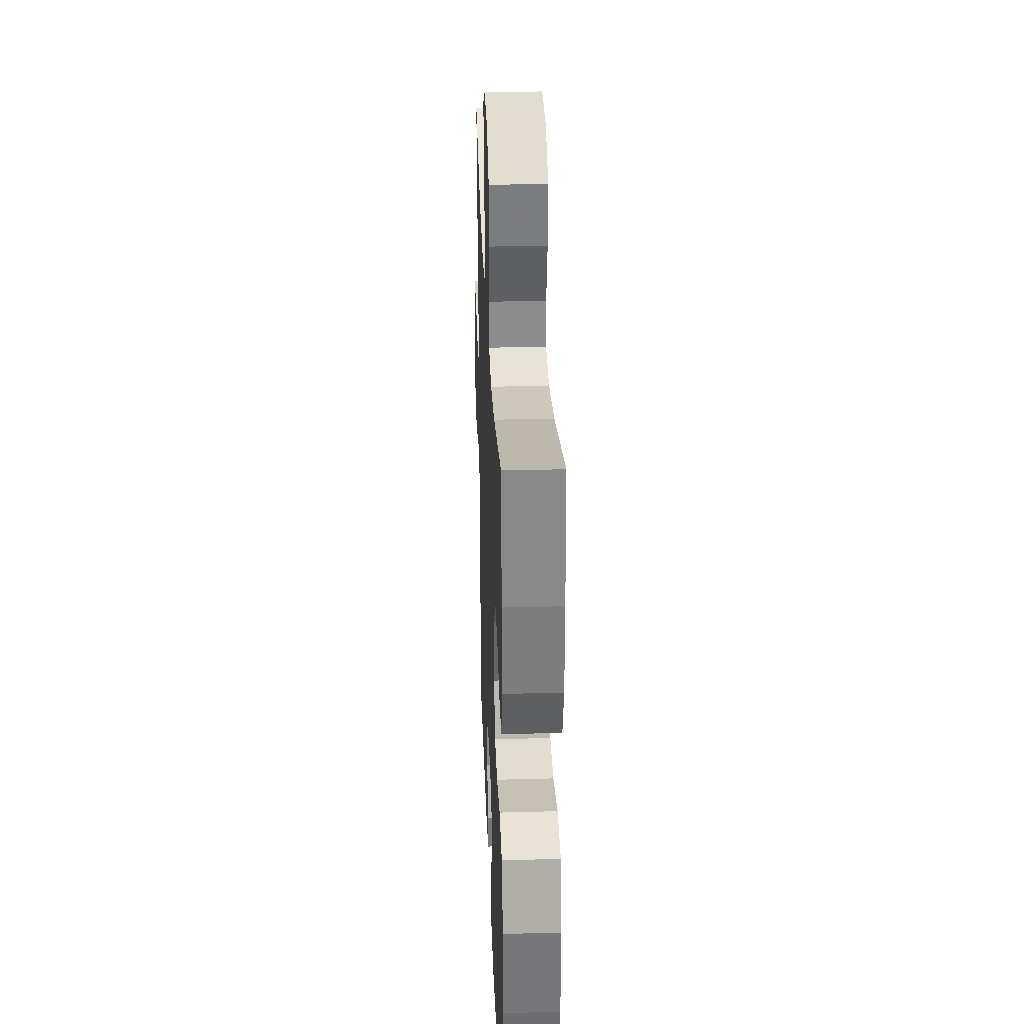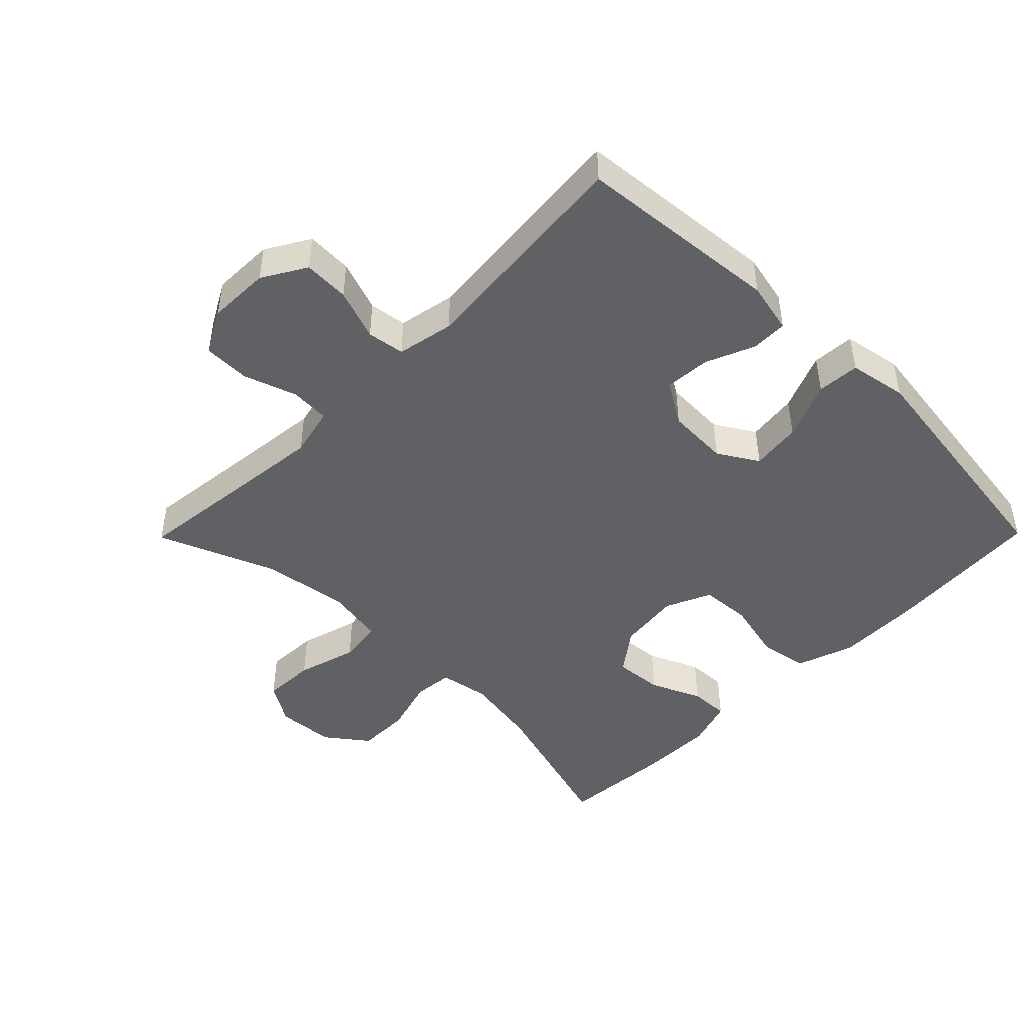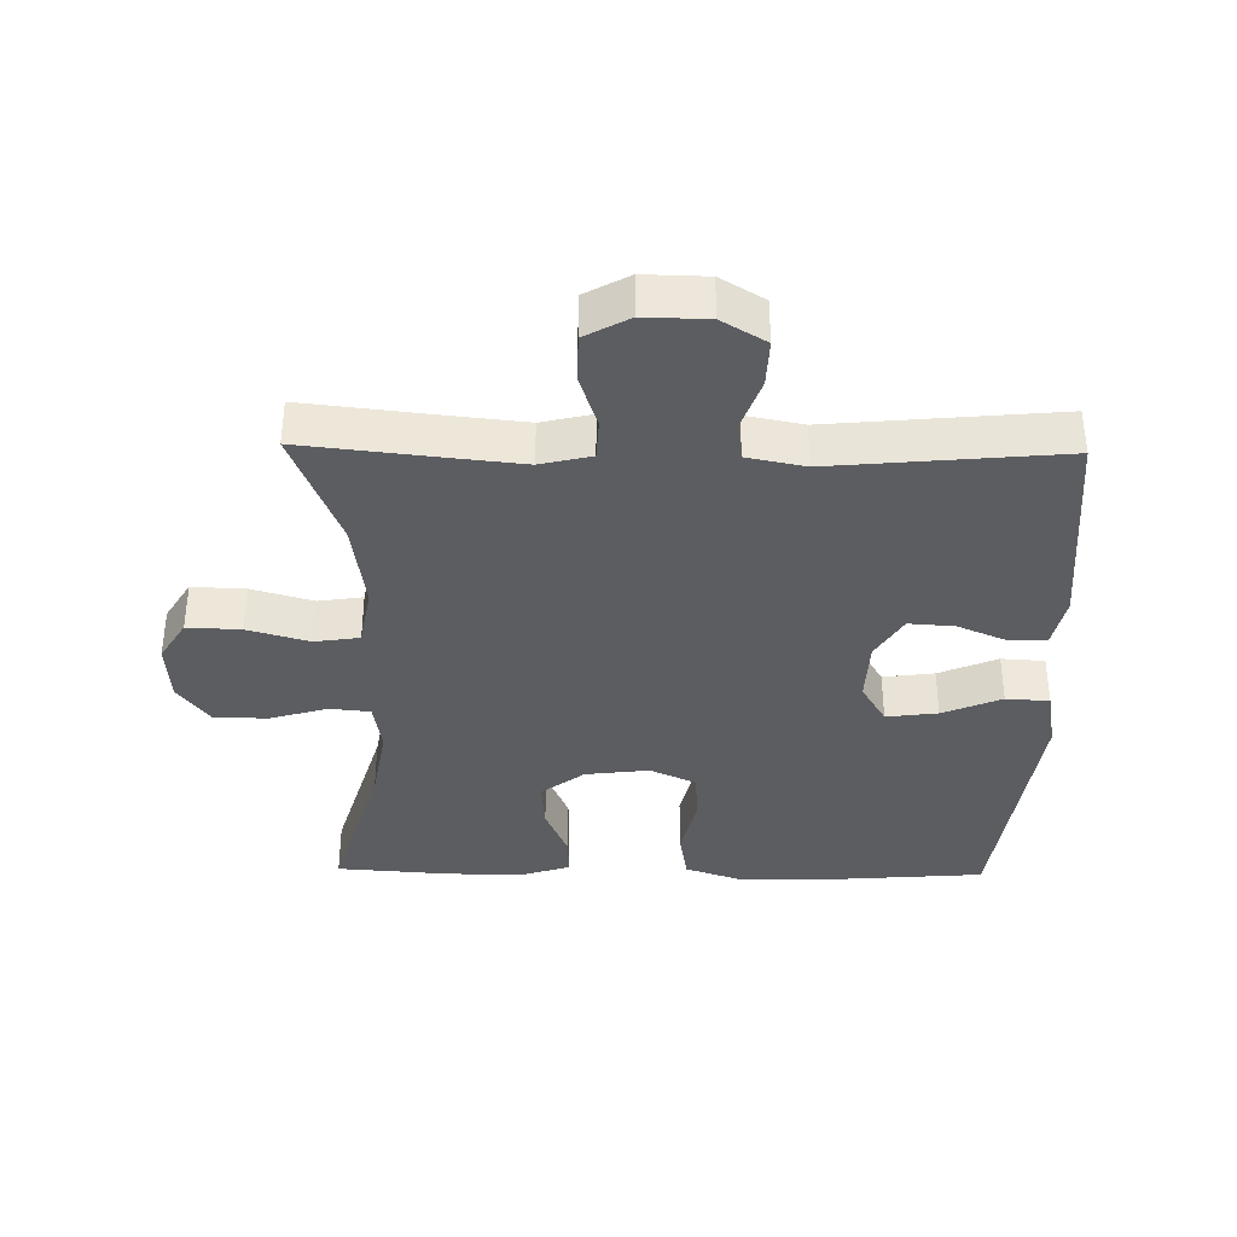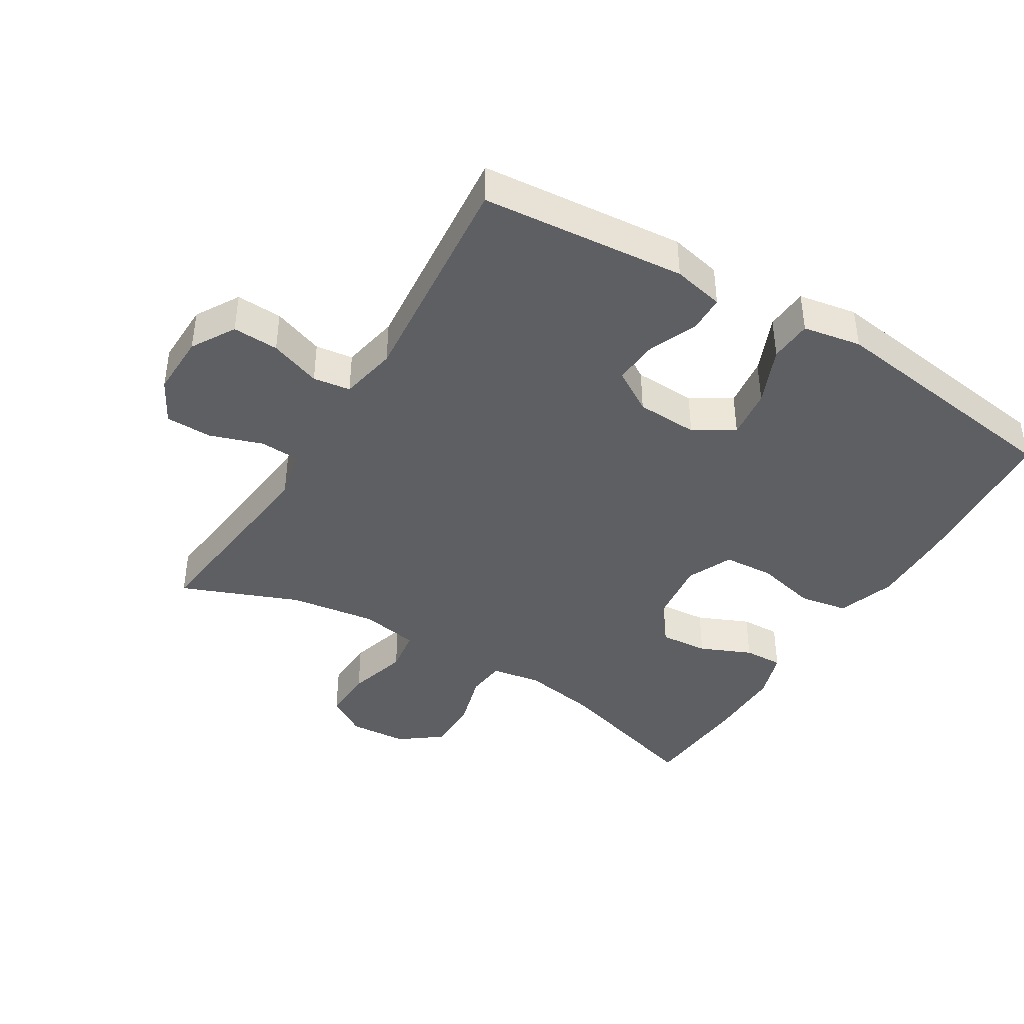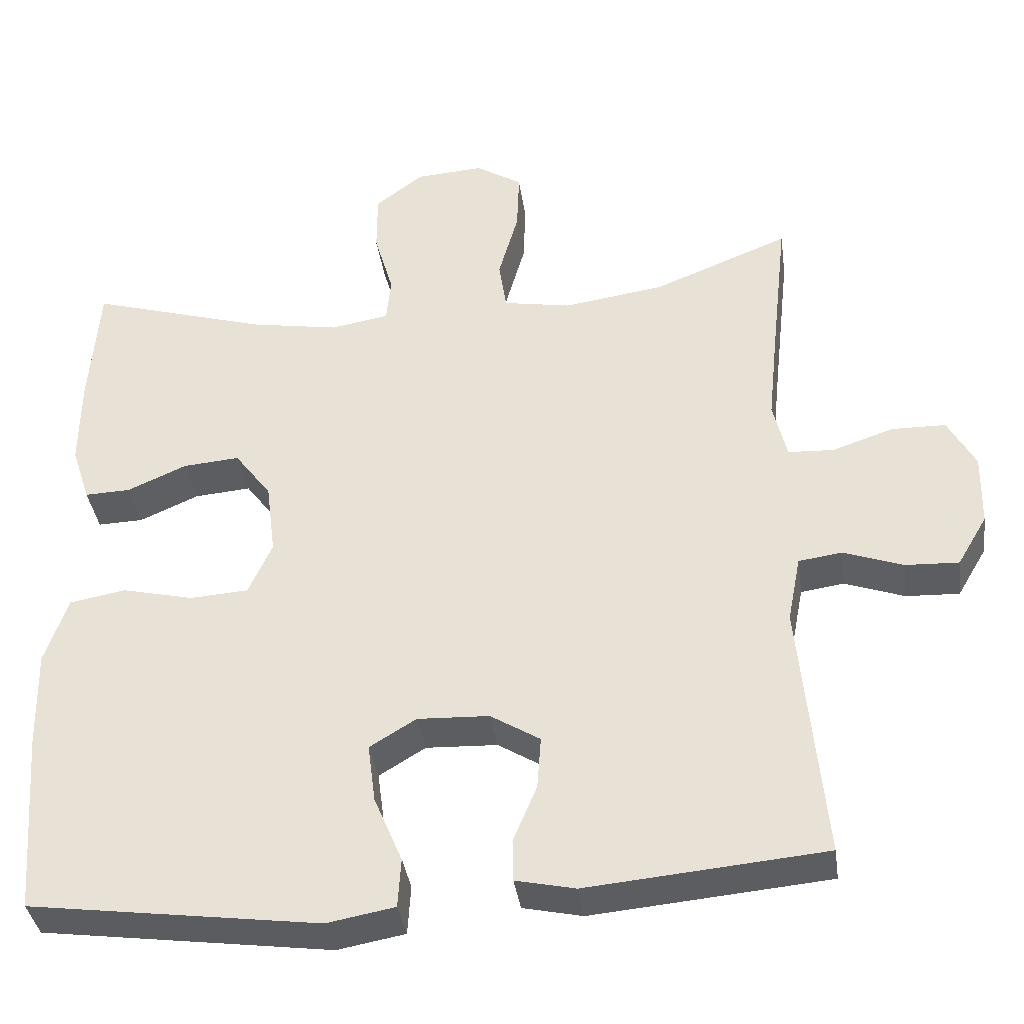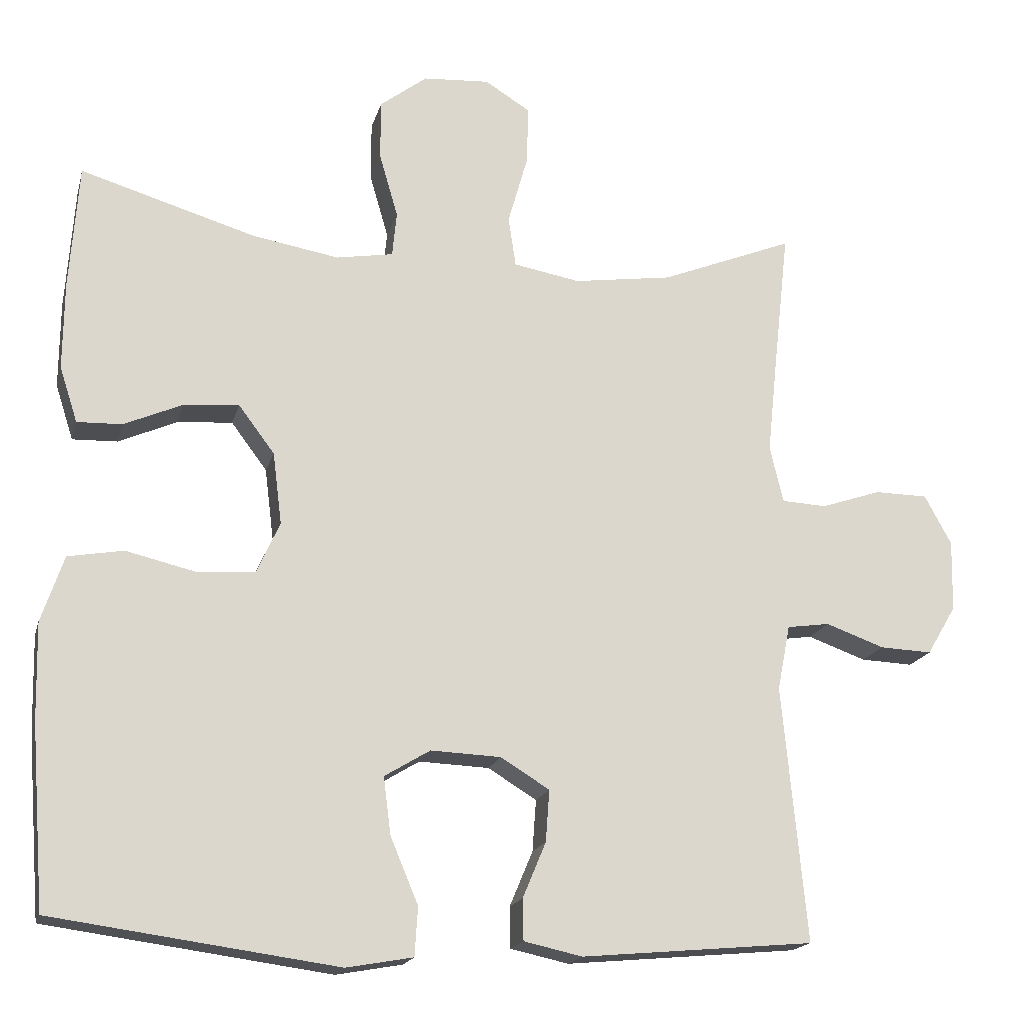
<metadata>
{"format":"obj","ext":"obj","renderer":"f3d","projection":"perspective","resolution":1024,"background":"white","views":[{"elev":31.6,"azim":-92.2,"up":"+Z"},{"elev":-46.1,"azim":135.4,"up":"+Y"},{"elev":-37.2,"azim":89.0,"up":"+Y"},{"elev":-41.4,"azim":148.6,"up":"+Y"},{"elev":-37.2,"azim":8.0,"up":"+Z"},{"elev":-17.8,"azim":-13.9,"up":"+Z"}]}
</metadata>
<code>
v 0.5 0.07 0.5
v 0.478 0.07 0.301
v 0.466 0.07 0.186
v 0.484 0.07 0.11
v 0.544 0.07 0.107
v 0.624 0.07 0.134
v 0.695 0.07 0.133
v 0.731 0.07 0.067
v 0.729 0.07 -0.028
v 0.69 0.07 -0.094
v 0.62 0.07 -0.091
v 0.542 0.07 -0.063
v 0.485 0.07 -0.071
v 0.468 0.07 -0.158
v 0.5 0.07 -0.5
v 0.189 0.07 -0.528
v 0.111 0.07 -0.511
v 0.11 0.07 -0.456
v 0.141 0.07 -0.382
v 0.146 0.07 -0.313
v 0.081 0.07 -0.273
v -0.013 0.07 -0.269
v -0.074 0.07 -0.306
v -0.064 0.07 -0.383
v -0.027 0.07 -0.471
v -0.031 0.07 -0.536
v -0.12 0.07 -0.552
v -0.5 0.07 -0.5
v -0.519 0.07 -0.258
v -0.522 0.07 -0.129
v -0.492 0.07 -0.041
v -0.418 0.07 -0.028
v -0.325 0.07 -0.05
v -0.248 0.07 -0.045
v -0.217 0.07 0.024
v -0.229 0.07 0.12
v -0.277 0.07 0.184
v -0.351 0.07 0.178
v -0.429 0.07 0.144
v -0.489 0.07 0.142
v -0.513 0.07 0.216
v -0.512 0.07 0.332
v -0.5 0.07 0.5
v -0.266 0.07 0.43
v -0.15 0.07 0.41
v -0.074 0.07 0.423
v -0.068 0.07 0.483
v -0.093 0.07 0.569
v -0.093 0.07 0.649
v -0.03 0.07 0.697
v 0.059 0.07 0.703
v 0.12 0.07 0.665
v 0.117 0.07 0.585
v 0.091 0.07 0.493
v 0.101 0.07 0.426
v 0.19 0.07 0.41
v 0.322 0.07 0.429
v 0.5 0 0.5
v 0.478 0 0.301
v 0.466 0 0.186
v 0.484 0 0.11
v 0.544 0 0.107
v 0.624 0 0.134
v 0.695 0 0.133
v 0.731 0 0.067
v 0.729 0 -0.028
v 0.69 0 -0.094
v 0.62 0 -0.091
v 0.542 0 -0.063
v 0.485 0 -0.071
v 0.468 0 -0.158
v 0.5 0 -0.5
v 0.189 0 -0.528
v 0.111 0 -0.511
v 0.11 0 -0.456
v 0.141 0 -0.382
v 0.146 0 -0.313
v 0.081 0 -0.273
v -0.013 0 -0.269
v -0.074 0 -0.306
v -0.064 0 -0.383
v -0.027 0 -0.471
v -0.031 0 -0.536
v -0.12 0 -0.552
v -0.5 0 -0.5
v -0.519 0 -0.258
v -0.522 0 -0.129
v -0.492 0 -0.041
v -0.418 0 -0.028
v -0.325 0 -0.05
v -0.248 0 -0.045
v -0.217 0 0.024
v -0.229 0 0.12
v -0.277 0 0.184
v -0.351 0 0.178
v -0.429 0 0.144
v -0.489 0 0.142
v -0.513 0 0.216
v -0.512 0 0.332
v -0.5 0 0.5
v -0.266 0 0.43
v -0.15 0 0.41
v -0.074 0 0.423
v -0.068 0 0.483
v -0.093 0 0.569
v -0.093 0 0.649
v -0.03 0 0.697
v 0.059 0 0.703
v 0.12 0 0.665
v 0.117 0 0.585
v 0.091 0 0.493
v 0.101 0 0.426
v 0.19 0 0.41
v 0.322 0 0.429
f 52 53 54
f 51 52 54
f 50 51 54
f 49 50 54
f 48 49 54
f 47 48 54
f 46 47 54 55
f 45 46 55 56
f 42 43 44
f 41 42 44
f 40 41 44
f 39 40 44
f 38 39 44
f 37 38 44 45
f 36 37 45 56
f 31 32 33
f 30 31 33
f 29 30 33
f 28 29 33
f 27 28 33
f 26 27 33
f 25 26 33
f 24 25 33
f 23 24 33 34
f 22 23 34 35
f 17 18 19
f 16 17 19
f 15 16 19
f 14 15 19
f 13 14 19 20
f 10 11 12
f 9 10 12
f 8 9 12
f 7 8 12
f 6 7 12
f 5 6 12
f 4 5 12 13
f 13 20 21
f 4 13 21
f 3 4 21
f 57 1 2
f 36 56 57
f 35 36 57
f 22 35 57
f 21 22 57
f 3 21 57
f 2 3 57
f 111 110 109
f 111 109 108
f 111 108 107
f 111 107 106
f 111 106 105
f 111 105 104
f 112 111 104 103
f 113 112 103 102
f 101 100 99
f 101 99 98
f 101 98 97
f 101 97 96
f 101 96 95
f 102 101 95 94
f 113 102 94 93
f 90 89 88
f 90 88 87
f 90 87 86
f 90 86 85
f 90 85 84
f 90 84 83
f 90 83 82
f 90 82 81
f 91 90 81 80
f 92 91 80 79
f 76 75 74
f 76 74 73
f 76 73 72
f 76 72 71
f 77 76 71 70
f 69 68 67
f 69 67 66
f 69 66 65
f 69 65 64
f 69 64 63
f 69 63 62
f 70 69 62 61
f 78 77 70
f 78 70 61
f 78 61 60
f 59 58 114
f 114 113 93
f 114 93 92
f 114 92 79
f 114 79 78
f 114 78 60
f 114 60 59
f 1 58 59 2
f 2 59 60 3
f 3 60 61 4
f 4 61 62 5
f 5 62 63 6
f 6 63 64 7
f 7 64 65 8
f 8 65 66 9
f 9 66 67 10
f 10 67 68 11
f 11 68 69 12
f 12 69 70 13
f 13 70 71 14
f 14 71 72 15
f 15 72 73 16
f 16 73 74 17
f 17 74 75 18
f 18 75 76 19
f 19 76 77 20
f 20 77 78 21
f 21 78 79 22
f 22 79 80 23
f 23 80 81 24
f 24 81 82 25
f 25 82 83 26
f 26 83 84 27
f 27 84 85 28
f 28 85 86 29
f 29 86 87 30
f 30 87 88 31
f 31 88 89 32
f 32 89 90 33
f 33 90 91 34
f 34 91 92 35
f 35 92 93 36
f 36 93 94 37
f 37 94 95 38
f 38 95 96 39
f 39 96 97 40
f 40 97 98 41
f 41 98 99 42
f 42 99 100 43
f 43 100 101 44
f 44 101 102 45
f 45 102 103 46
f 46 103 104 47
f 47 104 105 48
f 48 105 106 49
f 49 106 107 50
f 50 107 108 51
f 51 108 109 52
f 52 109 110 53
f 53 110 111 54
f 54 111 112 55
f 55 112 113 56
f 56 113 114 57
f 57 114 58 1

</code>
